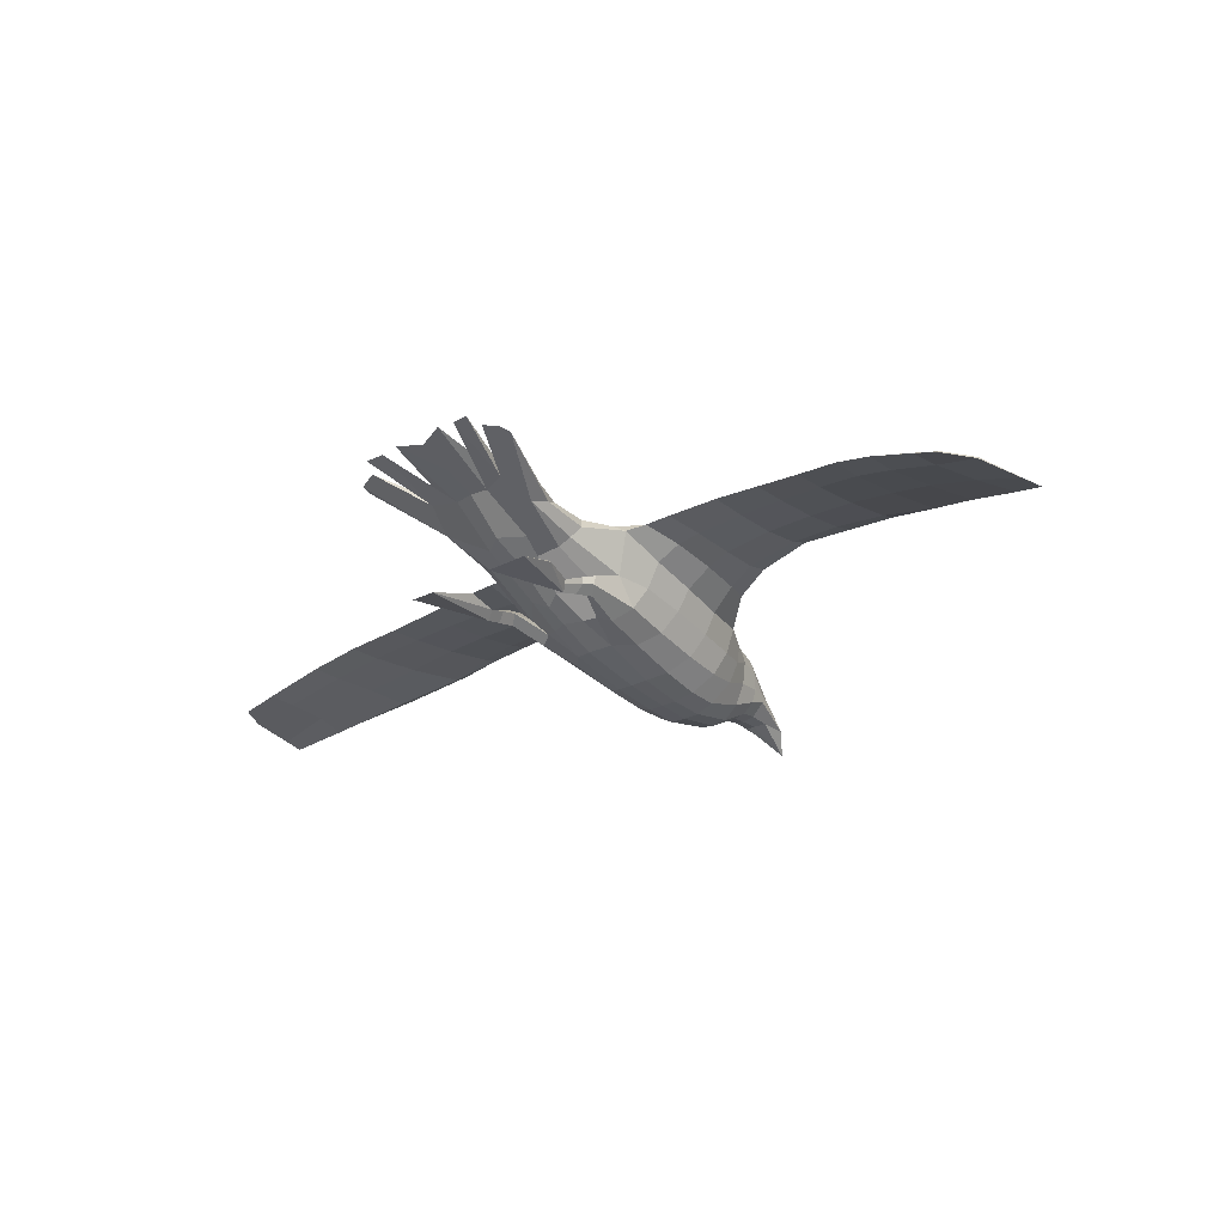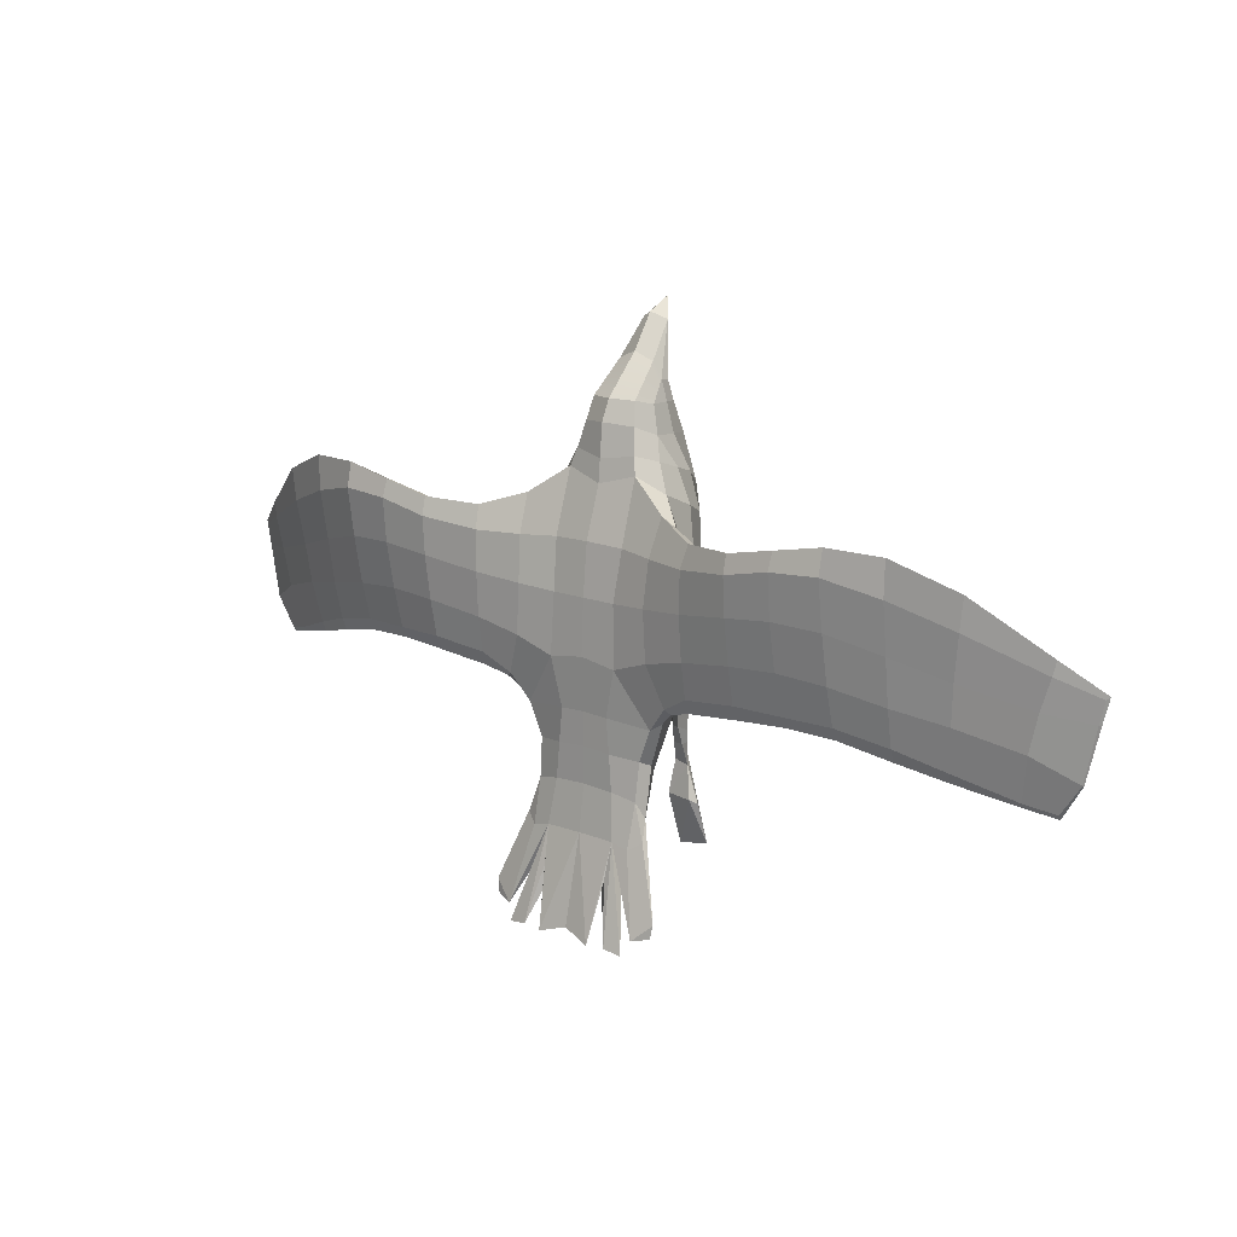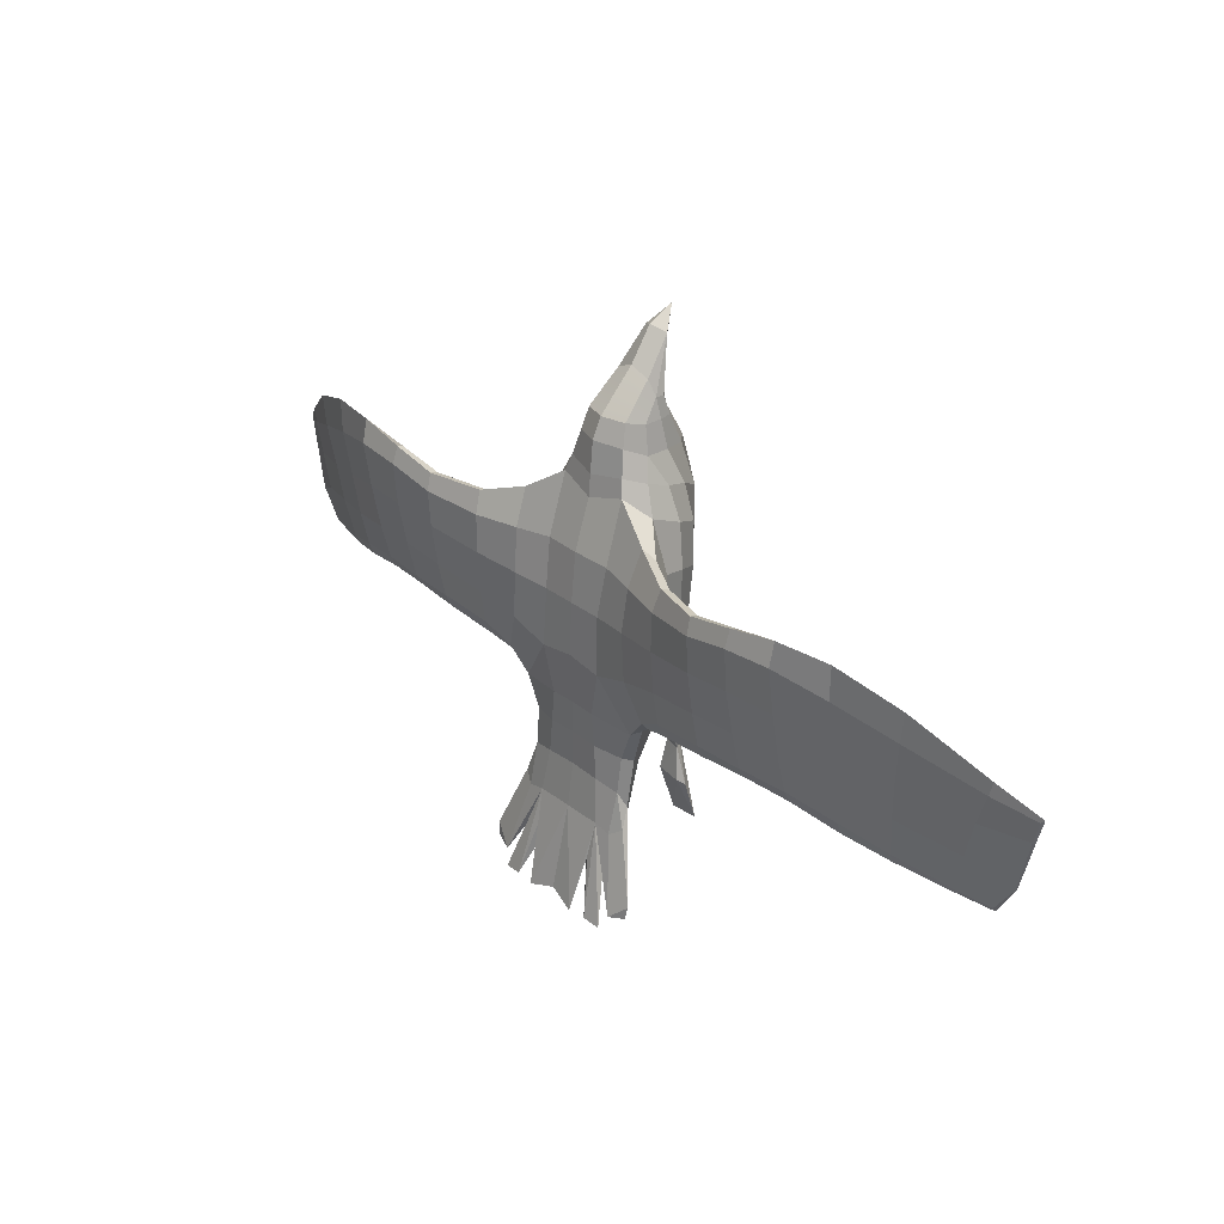
<metadata>
{"format":"obj","ext":"obj","renderer":"f3d","projection":"perspective","resolution":1024,"background":"white","views":[{"elev":-25.3,"azim":-139.6,"up":"+Y"},{"elev":15.3,"azim":-140.4,"up":"+Z"},{"elev":31.0,"azim":-132.2,"up":"+Z"}]}
</metadata>
<code>
v -16.28 2.377 -1.308
v -3.077 3.96 4.367
v -13.27 3.951 3.439
v -1.232 4.689 1.848
v -16.92 2.304 1.401
v -12.73 3.707 -1.352
v -6.041 4.976 -0.3854
v -15.59 2.353 -2.456
v -0.9423 2.01 8.393
v -0.9639 1.713 8.343
v -0.03868 5.619 -8.739
v -0.8868 3.589 -4.598
v -1.309 0.8005 2.295
v -0.578 2.241 -2.755
v -0.9413 4.681 -1.863
v -4.413 4.336 1.83
v -2.002 1.345 2.736
v -9.385 5.154 4.746
v -0.8499 3.184 7.859
v -0.6632 0.5593 1.916
v -0.03868 4.931 -5.746
v -0.5094 1.175 10.1
v -9.385 5.361 5.005
v -2.547 1.585 -6.491
v -2.964 3.644 -0.1652
v -3.182 5.276 -8.437
v -9.385 4.671 -0.4547
v -0.7812 1.161 -0.1239
v -0.03868 0.5204 1.855
v -3.453 3.835 3.301
v -2.122 3.219 5.116
v -4.152 4.835 -0.6075
v -2.725 4.204 4.722
v -1.014 5.778 -9.062
v -6.041 5.527 3.701
v -0.03868 3.588 -5.169
v -2.037 4.398 -3.134
v -1.055 1.032 6.602
v -13.23 4.272 2.978
v -1.158 4.7 -4.236
v -6.041 4.676 2.072
v -0.03868 2.199 9.194
v -2.917 3.269 1.549
v -12.73 3.585 -0.5135
v -1.963 3.584 -3.616
v -2.169 2.105 4.627
v -11.17 4.331 1.958
v -1.851 1.883 -2.348
v -11.23 5.032 3.73
v -1.352 4.414 3.548
v -11.19 4.775 2.028
v -0.03868 1.193 9.033
v -1.615 2.223 -2.529
v -7.698 5.212 0.996
v -1.743 1.574 -3.676
v -0.03868 3.947 5.309
v -2.564 5.471 -8.603
v -11.24 4.729 4.42
v -1.305 1.364 -6.798
v -1.329 3.76 5.679
v -2.095 2.545 -2.44
v -13.36 4.29 4.088
v -4.369 4.466 0.2871
v -0.03868 0.5427 10.75
v -6.041 5.386 4.322
v -1.313 2.011 -4.924
v -6.041 5.084 4.226
v -1.996 1.913 -3.874
v -1.419 1.218 0.5129
v -1.361 2.714 6.784
v -6.041 4.736 -0.888
v -1.954 4.889 -5.917
v -12.9 3.977 0.1074
v -1.984 4.143 -5.593
v -11.17 4.552 0.4623
v -1.478 1.872 -3.781
v -2.202 4.288 -4.989
v -0.03868 1.453 10.32
v -4.228 4.844 4.224
v -1.309 4.773 -0.2247
v -1.119 2.594 7.708
v -2.207 4.006 -3.315
v -1.261 5.196 -7.043
v -1.766 2.217 5.779
v -0.7162 4.677 -6.398
v -0.03868 1.145 7.825
v -9.385 4.524 0.372
v -3.671 4.18 0.05115
v -0.03868 1.012 -0.4256
v -0.433 1.251 9.172
v -4.178 4.658 -1.08
v -12.92 3.772 1.435
v -0.03868 1.965 -2.505
v -0.5744 0.5391 6.546
v -2.209 1.953 -0.6309
v -1.135 1.692 -1.293
v -0.03868 4.513 3.596
v -2.142 2.147 -2.609
v -6.041 5.447 2.399
v -2.489 4.448 -2.005
v -1.172 0.5313 4.978
v -15.64 3.069 2.384
v -9.385 4.47 -0.8823
v -4.295 4.537 4.098
v -0.6221 0.223 4.837
v -1.686 2.304 -1.54
v -12.7 3.589 -1.681
v -4.111 5.122 2.098
v -3.697 3.926 1.696
v -1.304 1.842 6.714
v -2.093 1.639 1.017
v -2.638 3.077 3.334
v -1.682 5.728 -9.008
v -1.349 4.901 -5.775
v -7.698 4.982 3.788
v -2.327 5.678 -9.097
v -9.385 5.544 4.168
v -2.312 2.834 -1.478
v -0.03868 3.772 7.195
v -6.041 4.838 3.522
v -0.03868 3.446 7.888
v -4.365 4.335 3.235
v -1.991 4.538 -4.427
v -2.54 2.739 -0.2402
v -2.384 4.66 -5.635
v -2.844 4.256 -1.768
v -2.437 1.939 -5.082
v -9.385 4.693 2.216
v -2.218 2.11 -4.957
v -11.25 5.028 4.94
v -1.607 1.388 5.503
v -4.126 5.1 3.463
v -6.041 4.678 0.5064
v -7.698 4.661 -0.7939
v -1.553 3.33 -3.717
v -3.257 5.22 -7.98
v -13.02 4.118 1.444
v -0.03868 0.4402 6.506
v -1.607 4.734 -6.685
v -0.6867 2.113 8.916
v -0.03868 4.688 1.847
v -0.03868 4.78 -0.02328
v -0.03868 4.685 -1.823
v -0.03868 4.697 -4.181
v -0.03868 5.167 -7.581
v -0.03868 4.702 -6.454
v -0.03868 0.1947 4.831
v -2.414 2.203 3.099
v -0.03868 0.3036 3.569
v -0.6123 0.3063 3.574
v -1.225 0.5535 3.806
v -1.869 1.224 4.234
v -1.126 1.967 7.703
v -0.9987 1.481 7.663
v -0.5124 1.2 7.78
v -0.4849 1.279 8.382
v -0.03868 1.182 8.325
v -0.9866 3.394 7.099
v -4.139 5.025 0.6004
v -6.041 5.231 0.8915
v -7.698 4.876 -0.4056
v -7.698 5.173 4.574
v -7.698 5.414 4.664
v -7.698 5.627 4.073
v -7.698 5.506 2.588
v -9.385 4.969 4.104
v -9.385 5.314 2.508
v -9.385 5.009 0.8557
v -7.698 4.772 2.205
v -7.698 4.684 0.5214
v -11.14 4.136 -0.04763
v -11.13 4.112 -1.268
v -11.14 4.281 -0.8176
v -15.55 2.954 2.257
v -14.55 2.795 -2.199
v -14.61 2.858 -2.052
v -14.89 3.134 -0.5083
v -15.53 3.119 1.886
v -15.58 2.448 -2.303
v -16.27 2.44 -1.276
v -16.81 2.376 1.305
v -14.67 2.844 -1.038
v -15.2 3.15 0.8004
v -16.64 2.4 0.544
v -16.7 2.33 0.5322
v -15.01 2.949 0.7719
v -2.621 4.695 3.472
v -2.541 4.869 1.94
v -2.639 4.865 0.2387
v -3.171 4.608 -1.164
v -3.357 4.51 -1.312
v -2.559 2.448 1.374
v -0.03868 3.054 -4.051
v -0.7936 3.135 -3.938
v -0.03868 4.691 -2.95
v -1.053 4.683 -3.021
v -0.03868 1.615 -1.753
v -0.6795 1.633 -1.479
v -1.912 1.8 -3.807
v -1.608 1.515 -1.028
v -1.792 1.71 -3.099
v -2.045 2.27 -3.08
v -1.556 2.055 -3.161
v -2.064 2.03 -3.062
v -0.03868 3.876 6.084
v -1.17 3.605 6.246
v -1.665 2.985 6.05
v 16.2 2.377 -1.308
v 3 3.96 4.367
v 13.19 3.951 3.439
v 1.155 4.689 1.848
v 16.84 2.304 1.401
v 12.65 3.707 -1.352
v 5.964 4.976 -0.3854
v 15.51 2.353 -2.456
v 0.8649 2.01 8.393
v 0.8865 1.713 8.343
v 0.8094 3.589 -4.598
v 1.232 0.8005 2.295
v 0.5006 2.241 -2.755
v 0.8639 4.681 -1.863
v 4.336 4.336 1.83
v 1.924 1.345 2.736
v 9.308 5.154 4.746
v 0.7726 3.184 7.859
v 0.5858 0.5593 1.916
v 0.432 1.175 10.1
v 9.308 5.361 5.005
v 2.47 1.585 -6.491
v 2.887 3.644 -0.1652
v 3.105 5.276 -8.437
v 9.308 4.671 -0.4547
v 0.7038 1.161 -0.1239
v 3.376 3.835 3.301
v 2.045 3.219 5.116
v 4.074 4.835 -0.6075
v 2.647 4.204 4.722
v 0.9364 5.778 -9.062
v 5.964 5.527 3.701
v 1.96 4.398 -3.134
v 0.9776 1.032 6.602
v 13.15 4.272 2.978
v 1.08 4.7 -4.236
v 5.964 4.676 2.072
v 2.839 3.269 1.549
v 12.65 3.585 -0.5135
v 1.886 3.584 -3.616
v 2.092 2.105 4.627
v 11.1 4.331 1.958
v 1.774 1.883 -2.348
v 11.15 5.032 3.73
v 1.275 4.414 3.548
v 11.11 4.775 2.028
v 1.538 2.223 -2.529
v 7.621 5.212 0.996
v 1.666 1.574 -3.676
v 2.487 5.471 -8.603
v 11.16 4.729 4.42
v 1.228 1.364 -6.798
v 1.251 3.76 5.679
v 2.018 2.545 -2.44
v 13.28 4.29 4.088
v 4.291 4.466 0.2871
v 5.964 5.386 4.322
v 1.236 2.011 -4.924
v 5.964 5.084 4.226
v 1.919 1.913 -3.874
v 1.341 1.218 0.5129
v 1.284 2.714 6.784
v 5.964 4.736 -0.888
v 1.877 4.889 -5.917
v 12.82 3.977 0.1074
v 1.907 4.143 -5.593
v 11.09 4.552 0.4623
v 1.401 1.872 -3.781
v 2.125 4.288 -4.989
v 4.151 4.844 4.224
v 1.232 4.773 -0.2247
v 1.042 2.594 7.708
v 2.129 4.006 -3.315
v 1.184 5.196 -7.043
v 1.689 2.217 5.779
v 0.6389 4.677 -6.398
v 9.308 4.524 0.372
v 3.594 4.18 0.05115
v 0.3557 1.251 9.172
v 4.101 4.658 -1.08
v 12.84 3.772 1.435
v 0.497 0.5391 6.546
v 2.131 1.953 -0.6309
v 1.058 1.692 -1.293
v 2.064 2.147 -2.609
v 5.964 5.447 2.399
v 2.411 4.448 -2.005
v 1.095 0.5313 4.978
v 15.56 3.069 2.384
v 9.308 4.47 -0.8823
v 4.217 4.537 4.098
v 0.5447 0.223 4.837
v 1.609 2.304 -1.54
v 12.62 3.589 -1.681
v 4.034 5.122 2.098
v 3.62 3.926 1.696
v 1.227 1.842 6.714
v 2.015 1.639 1.017
v 2.561 3.077 3.334
v 1.605 5.728 -9.008
v 1.272 4.901 -5.775
v 7.621 4.982 3.788
v 2.25 5.678 -9.097
v 9.308 5.544 4.168
v 2.234 2.834 -1.478
v 5.964 4.838 3.522
v 4.287 4.335 3.235
v 1.914 4.538 -4.427
v 2.463 2.739 -0.2402
v 2.307 4.66 -5.635
v 2.766 4.256 -1.768
v 2.36 1.939 -5.082
v 9.308 4.693 2.216
v 2.14 2.11 -4.957
v 11.17 5.028 4.94
v 1.529 1.388 5.503
v 4.048 5.1 3.463
v 5.964 4.678 0.5064
v 7.621 4.661 -0.7939
v 1.476 3.33 -3.717
v 3.18 5.22 -7.98
v 12.94 4.118 1.444
v 1.53 4.734 -6.685
v 0.6093 2.113 8.916
v 2.337 2.203 3.099
v 0.535 0.3063 3.574
v 1.148 0.5535 3.806
v 1.792 1.224 4.234
v 1.049 1.967 7.703
v 0.9213 1.481 7.663
v 0.4351 1.2 7.78
v 0.4075 1.279 8.382
v 0.9092 3.394 7.099
v 4.062 5.025 0.6004
v 5.964 5.231 0.8915
v 7.621 4.876 -0.4056
v 7.621 5.173 4.574
v 7.621 5.414 4.664
v 7.621 5.627 4.073
v 7.621 5.506 2.588
v 9.308 4.969 4.104
v 9.308 5.314 2.508
v 9.308 5.009 0.8557
v 7.621 4.772 2.205
v 7.621 4.684 0.5214
v 11.06 4.136 -0.04763
v 11.06 4.112 -1.268
v 11.06 4.281 -0.8176
v 15.47 2.954 2.257
v 14.47 2.795 -2.199
v 14.54 2.858 -2.052
v 14.81 3.134 -0.5083
v 15.45 3.119 1.886
v 15.5 2.448 -2.303
v 16.19 2.44 -1.276
v 16.73 2.376 1.305
v 14.59 2.844 -1.038
v 15.12 3.15 0.8004
v 16.56 2.4 0.544
v 16.63 2.33 0.5322
v 14.94 2.949 0.7719
v 2.543 4.695 3.472
v 2.464 4.869 1.94
v 2.562 4.865 0.2387
v 3.094 4.608 -1.164
v 3.279 4.51 -1.312
v 2.482 2.448 1.374
v 0.7162 3.135 -3.938
v 0.9756 4.683 -3.021
v 0.6021 1.633 -1.479
v 1.835 1.8 -3.807
v 1.531 1.515 -1.028
v 1.715 1.71 -3.099
v 1.967 2.27 -3.08
v 1.479 2.055 -3.161
v 1.987 2.03 -3.062
v 1.093 3.605 6.246
v 1.587 2.985 6.05
v 0.9679 2.35 7.993
v 0.7007 2.712 8.324
v -0.03868 2.863 8.498
v -0.7783 2.714 8.323
v -1.025 2.284 8.072
f 180 1 185 184
f 8 179 176 175
f 38 154 153 110
f 10 22 9
f 54 161 27 168
f 110 153 81 70
f 140 9 22
f 390 153 9
f 69 28 20 13
f 60 56 97 50
f 142 80 4 141
f 10 154 155 156
f 164 35 99 165
f 11 34 21
f 145 34 11
f 144 40 196 195
f 105 150 149 147
f 77 82 37 123
f 52 64 90
f 134 170 87 103
f 14 106 135 194
f 12 194 135 74
f 192 111 17 148
f 155 94 138 86
f 61 118 106 53
f 7 161 54 160
f 129 66 59
f 114 21 34
f 146 85 34 145
f 3 92 47 58
f 59 76 55
f 59 55 24
f 33 2 31 60
f 199 68 127
f 129 68 66
f 58 130 62 3
f 190 100 126 191
f 64 78 22
f 163 65 35 164
f 66 76 59
f 66 68 76
f 65 163 162 67
f 115 169 41 120
f 68 199 204 202
f 206 60 31 207
f 7 32 91 71
f 123 37 196 40
f 8 1 180 179
f 139 74 26
f 125 136 77
f 4 50 97 141
f 75 173 6 73
f 39 49 51 137
f 53 48 201 203
f 76 68 202 203
f 74 77 136
f 140 22 78 42
f 67 104 79 65
f 80 142 143 15
f 21 114 40 144
f 42 388 389 140
f 77 74 45 82
f 114 57 72
f 12 74 139 85
f 32 7 160 159
f 84 207 31 46
f 131 101 38 110
f 85 83 34
f 139 113 85
f 155 86 157 156
f 87 170 169 128
f 109 30 122 16
f 29 20 28 89
f 10 156 90 22
f 22 90 64
f 91 191 88 63
f 63 133 71 91
f 186 182 44 92
f 44 171 47 92
f 197 89 28 198
f 14 194 193 93
f 154 38 94 155
f 118 61 98 95
f 96 198 28
f 28 69 200 96
f 182 186 185 1
f 182 1 8 175
f 54 165 99 160
f 50 187 33 60
f 15 196 37 100
f 82 126 100 37
f 101 131 152 151
f 36 12 85 146
f 5 102 178 181
f 3 62 102 174
f 27 161 134 103
f 122 30 2 104
f 33 79 104 2
f 150 105 101 151
f 94 38 101 105
f 53 106 96
f 14 198 96 106
f 171 44 107 172
f 6 173 172 107
f 187 50 4 188
f 13 17 111 69
f 88 25 43 109
f 16 63 88 109
f 84 131 110 70
f 108 99 35 132
f 95 200 69 111
f 31 2 30 112
f 109 43 112 30
f 114 113 116
f 85 113 83
f 114 83 113
f 114 34 83
f 18 58 166
f 139 26 57
f 114 139 57
f 117 167 51 49
f 45 135 106 118
f 126 82 45 118
f 120 122 104 67
f 67 162 115 120
f 205 56 60 206
f 122 120 41 16
f 118 95 124
f 123 40 114 72
f 125 77 123
f 95 111 192 124
f 125 123 72
f 72 57 136 125
f 25 88 191 126
f 126 118 124 25
f 55 127 24
f 129 59 24
f 128 166 58 47
f 127 129 24
f 68 129 127
f 100 190 189 80
f 15 100 80
f 130 58 18 23
f 117 49 130 23
f 46 152 131 84
f 39 178 102 62
f 130 49 39 62
f 35 65 79 132
f 133 63 16 41
f 133 170 134 71
f 134 161 7 71
f 74 135 45
f 57 26 136
f 74 136 26
f 94 105 147 138
f 139 116 113
f 114 116 139
f 140 389 390 9
f 75 73 137 51
f 153 154 10 9
f 46 31 112 148
f 150 20 29 149
f 13 20 150 151
f 152 17 13 151
f 46 148 17 152
f 52 90 156 157
f 119 158 19 121
f 19 158 70 81
f 188 4 80 189
f 159 160 99 108
f 162 163 23 18
f 117 23 163 164
f 117 164 165 167
f 54 168 167 165
f 115 162 18 166
f 167 168 75 51
f 115 166 128 169
f 41 169 170 133
f 47 171 87 128
f 103 87 171 172
f 173 27 103 172
f 75 168 27 173
f 102 5 174
f 44 182 175 107
f 176 6 107 175
f 177 183 137 73
f 180 177 176 179
f 177 180 184 183
f 177 73 6 176
f 39 137 183 178
f 184 181 178 183
f 185 5 181 184
f 174 5 185 186
f 92 3 174 186
f 79 33 187 132
f 108 132 187 188
f 108 188 189 159
f 190 32 159 189
f 32 190 191 91
f 43 25 124 192
f 148 112 43 192
f 194 12 36 193
f 196 15 143 195
f 93 197 198 14
f 98 204 201 48
f 55 199 127
f 48 53 96 200
f 95 98 48 200
f 204 98 61 202
f 201 55 76 203
f 202 61 53 203
f 204 199 55 201
f 119 205 206 158
f 70 158 206 207
f 84 70 207
f 362 366 367 208
f 215 357 358 361
f 241 304 336 337
f 217 216 227
f 255 350 232 343
f 304 269 279 336
f 331 227 216
f 336 386 216
f 268 219 226 233
f 260 252 97 56
f 142 141 211 278
f 217 339 338 337
f 346 347 293 239
f 11 21 238
f 145 11 238
f 144 195 376 243
f 299 147 149 333
f 276 315 240 280
f 52 286 64
f 326 297 284 352
f 220 375 327 300
f 218 273 327 375
f 374 332 223 305
f 338 86 138 289
f 261 254 300 312
f 214 342 255 343
f 321 259 265
f 308 238 21
f 146 145 238 283
f 210 258 249 288
f 259 256 275
f 259 229 256
f 237 260 235 209
f 378 319 267
f 321 265 267
f 258 210 262 322
f 372 373 318 294
f 64 227 78
f 345 346 239 264
f 265 259 275
f 265 275 267
f 264 266 344 345
f 309 313 244 351
f 267 381 383 378
f 384 385 235 260
f 214 270 287 236
f 315 243 376 240
f 215 361 362 208
f 330 231 273
f 317 276 328
f 211 141 97 252
f 274 272 213 355
f 242 329 253 251
f 254 382 380 250
f 275 382 381 267
f 273 328 276
f 331 42 78 227
f 266 264 277 298
f 278 221 143 142
f 21 144 243 308
f 42 331 387 388
f 276 280 247 273
f 308 271 257
f 218 283 330 273
f 236 341 342 214
f 282 248 235 385
f 323 304 241 295
f 283 238 281
f 330 283 307
f 338 339 157 86
f 284 320 351 352
f 303 222 314 234
f 29 89 233 226
f 217 227 286 339
f 227 64 286
f 287 263 285 373
f 263 287 270 325
f 368 288 246 364
f 246 288 249 353
f 197 377 233 89
f 220 93 193 375
f 337 338 289 241
f 312 290 292 261
f 291 233 377
f 233 291 379 268
f 364 208 367 368
f 364 357 215 208
f 255 342 293 347
f 252 260 237 369
f 221 294 240 376
f 280 240 294 318
f 295 334 335 323
f 36 146 283 218
f 212 363 360 296
f 210 356 296 262
f 232 297 326 343
f 314 298 209 234
f 237 209 298 277
f 333 334 295 299
f 289 299 295 241
f 254 291 300
f 220 300 291 377
f 353 354 301 246
f 213 301 354 355
f 369 370 211 252
f 219 268 305 223
f 285 303 245 230
f 222 303 285 263
f 282 269 304 323
f 302 324 239 293
f 290 305 268 379
f 235 306 234 209
f 303 234 306 245
f 308 310 307
f 283 281 307
f 308 307 281
f 308 281 238
f 224 348 258
f 330 257 231
f 308 257 330
f 311 251 253 349
f 247 312 300 327
f 318 312 247 280
f 313 266 298 314
f 266 313 309 344
f 205 384 260 56
f 314 222 244 313
f 312 316 290
f 315 271 308 243
f 317 315 276
f 290 316 374 305
f 317 271 315
f 271 317 328 257
f 230 318 373 285
f 318 230 316 312
f 256 229 319
f 321 229 259
f 320 249 258 348
f 319 229 321
f 267 319 321
f 294 278 371 372
f 221 278 294
f 322 228 224 258
f 311 228 322 251
f 248 282 323 335
f 242 262 296 360
f 322 262 242 251
f 239 324 277 264
f 325 244 222 263
f 325 270 326 352
f 326 270 214 343
f 273 247 327
f 257 328 231
f 273 231 328
f 289 138 147 299
f 330 307 310
f 308 330 310
f 331 216 386 387
f 274 253 329 272
f 336 216 217 337
f 248 332 306 235
f 333 149 29 226
f 219 334 333 226
f 335 334 219 223
f 248 335 223 332
f 52 157 339 286
f 119 121 225 340
f 225 279 269 340
f 370 371 278 211
f 341 302 293 342
f 344 224 228 345
f 311 346 345 228
f 311 349 347 346
f 255 347 349 350
f 309 348 224 344
f 349 253 274 350
f 309 351 320 348
f 244 325 352 351
f 249 320 284 353
f 297 354 353 284
f 355 354 297 232
f 274 355 232 350
f 296 356 212
f 246 301 357 364
f 358 357 301 213
f 359 272 329 365
f 362 361 358 359
f 359 365 366 362
f 359 358 213 272
f 242 360 365 329
f 366 365 360 363
f 367 366 363 212
f 356 368 367 212
f 288 368 356 210
f 277 324 369 237
f 302 370 369 324
f 302 341 371 370
f 372 371 341 236
f 236 287 373 372
f 245 374 316 230
f 332 374 245 306
f 375 193 36 218
f 376 195 143 221
f 93 220 377 197
f 292 250 380 383
f 256 319 378
f 250 379 291 254
f 290 379 250 292
f 383 381 261 292
f 380 382 275 256
f 381 382 254 261
f 383 380 256 378
f 119 340 384 205
f 269 385 384 340
f 282 385 269
f 279 386 336
f 387 386 279 225
f 388 387 225 121
f 389 388 121 19
f 390 389 19 81
f 81 153 390

</code>
